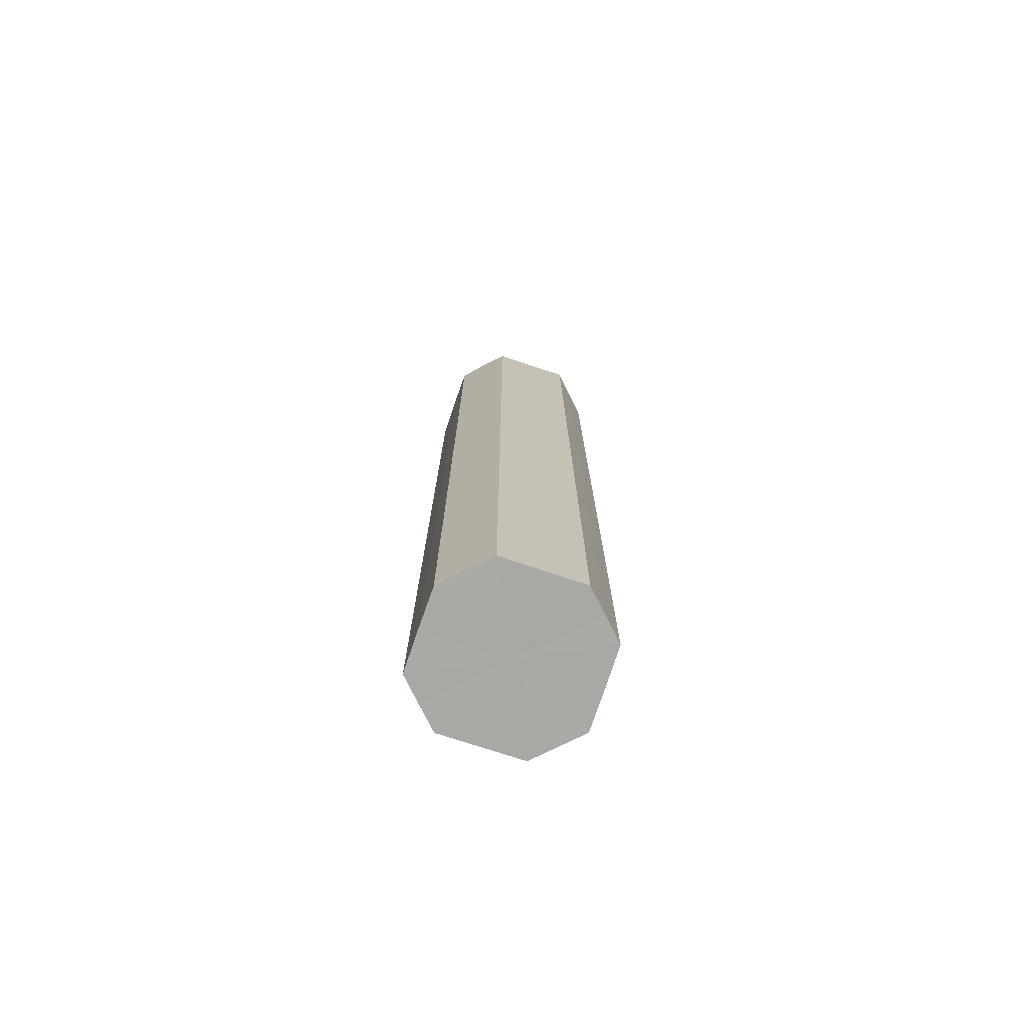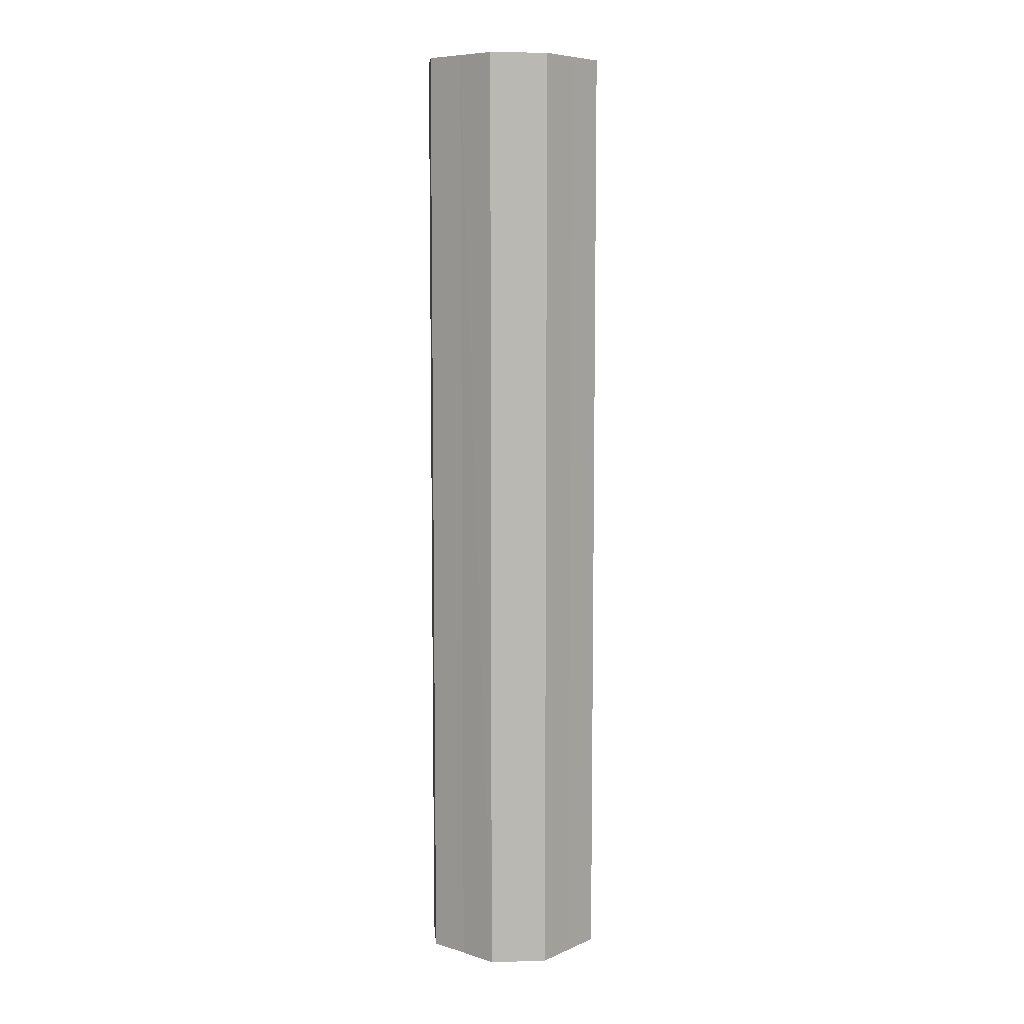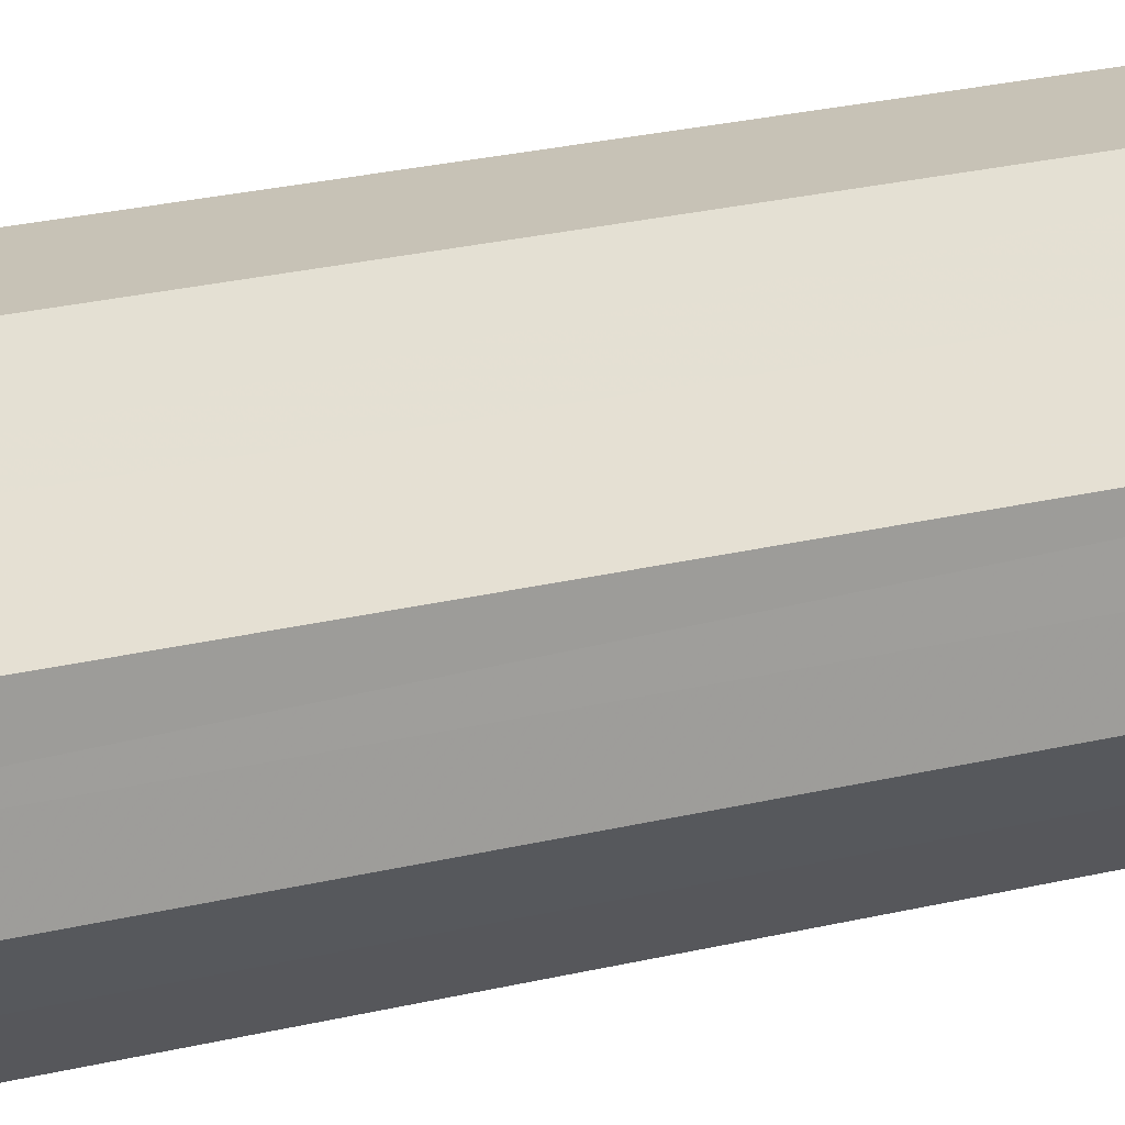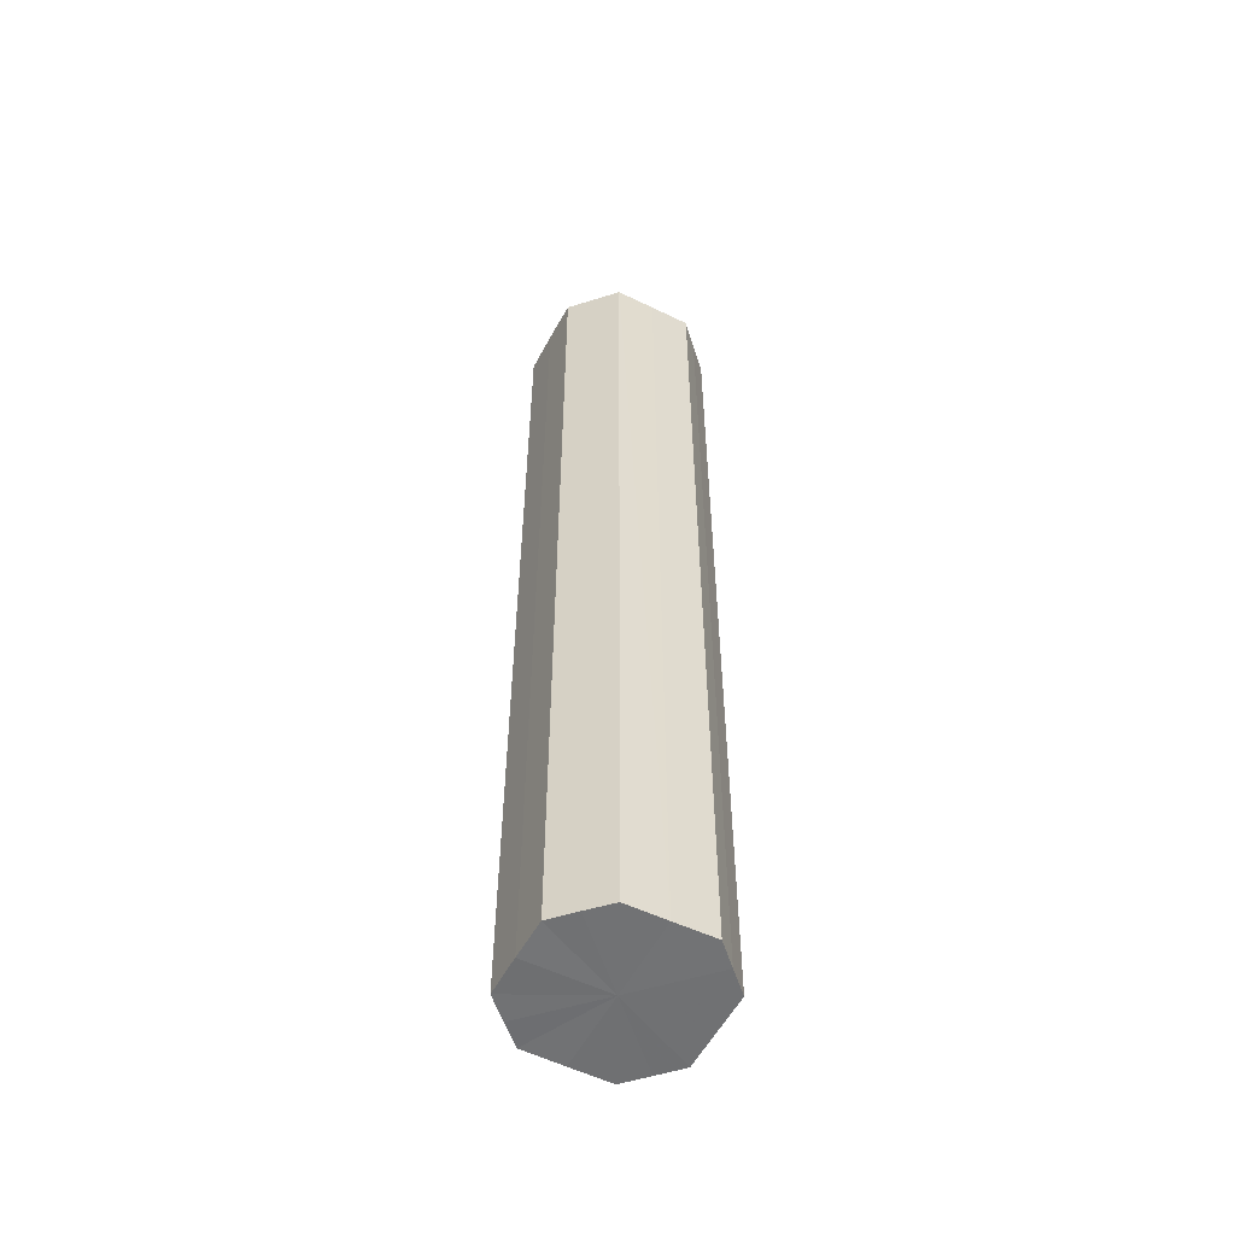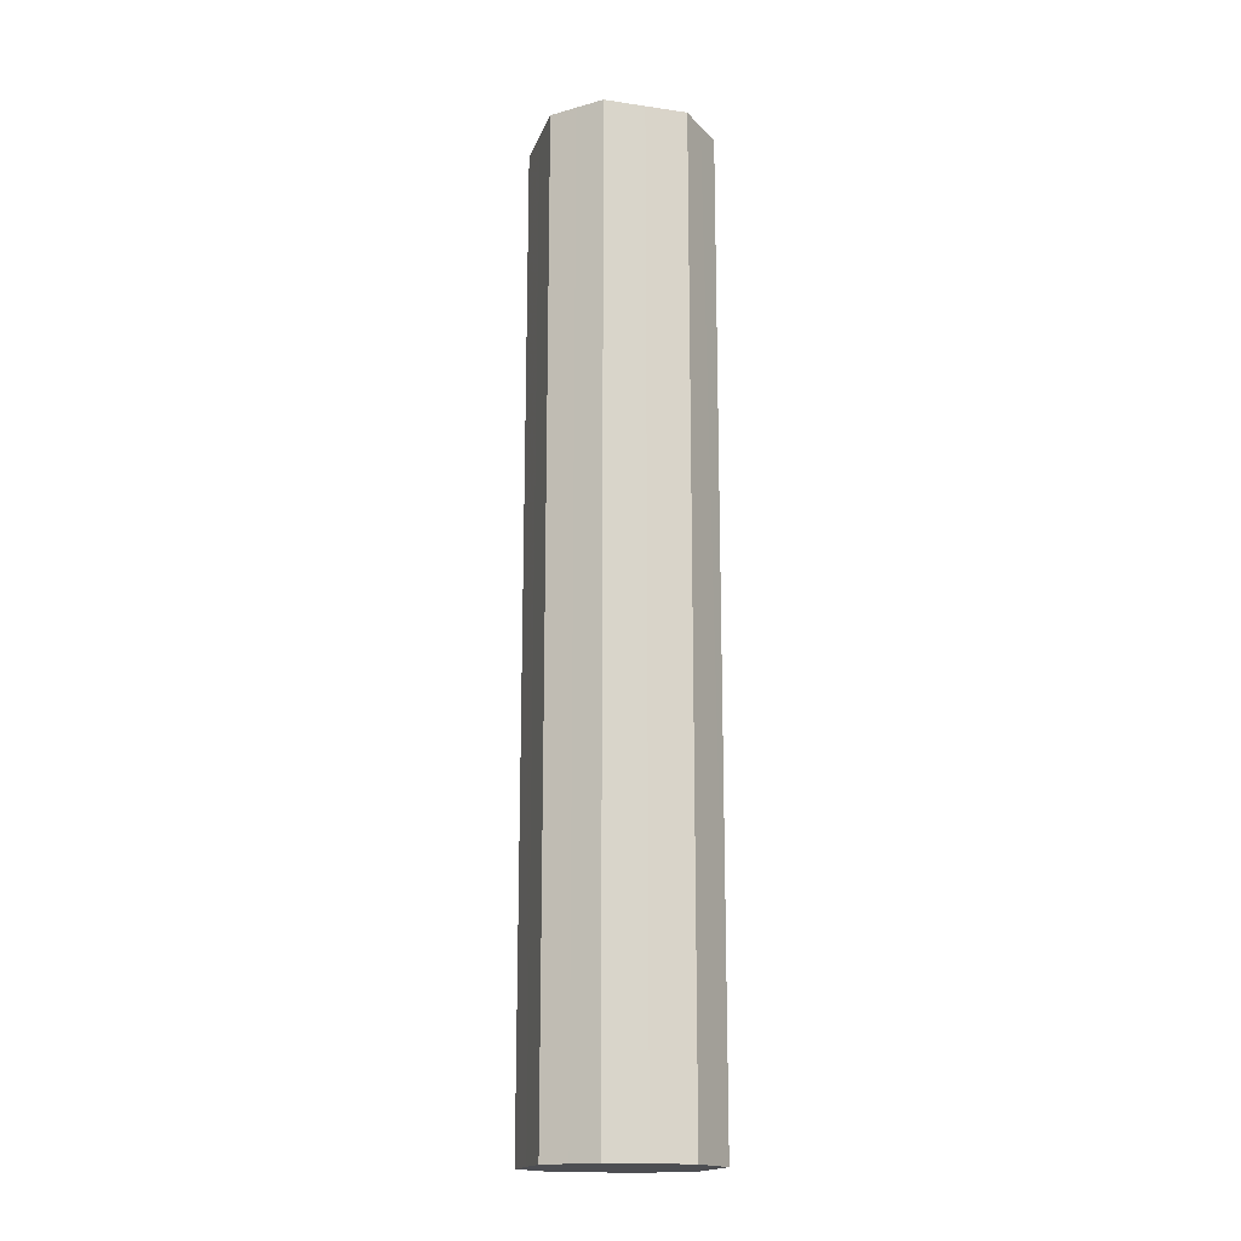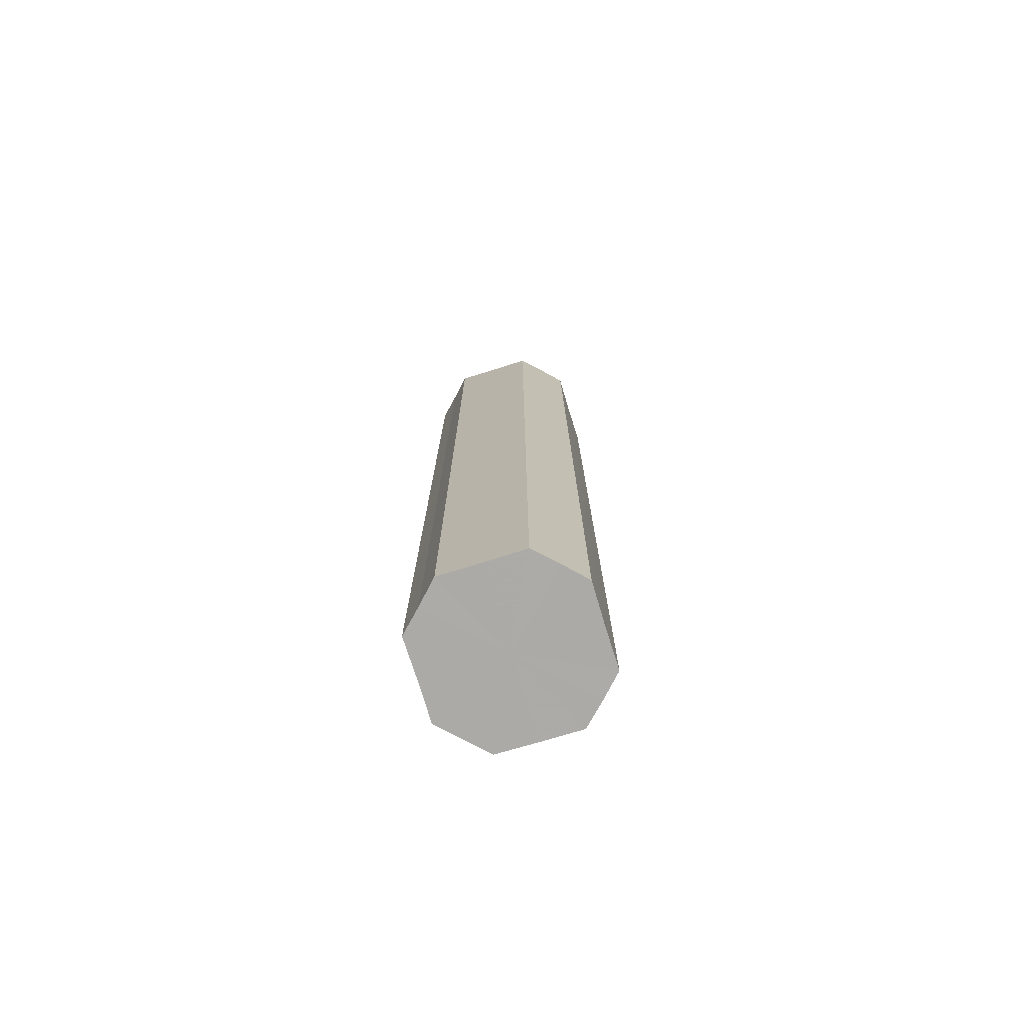
<metadata>
{"format":"obj","ext":"obj","renderer":"f3d","projection":"perspective","resolution":1024,"background":"white","views":[{"elev":-75.2,"azim":116.5,"up":"+Z"},{"elev":7.8,"azim":-94.7,"up":"+Z"},{"elev":19.1,"azim":-117.1,"up":"+Y"},{"elev":-55.3,"azim":107.6,"up":"+Z"},{"elev":-17.3,"azim":28.8,"up":"+Z"},{"elev":-75.9,"azim":-118.0,"up":"+Z"}]}
</metadata>
<code>
o 26621
v 2221 1875 6.851
v 2221 1875 6.851
v 2221 1875 7.182
v 2221 1875 6.851
v 2221 1875 7.182
v 2221 1875 6.851
v 2221 1875 7.182
v 2221 1875 6.851
v 2221 1875 7.182
v 2221 1875 6.851
v 2221 1875 7.182
v 2221 1875 6.851
v 2221 1875 7.182
v 2221 1875 6.851
v 2221 1875 7.182
v 2221 1875 6.851
v 2221 1875 7.182
v 2221 1875 6.851
v 2221 1875 7.182
v 2221 1875 6.851
v 2221 1875 7.183
v 2221 1875 6.851
v 2221 1875 7.183
v 2221 1875 6.851
v 2221 1875 7.183
v 2221 1875 6.851
v 2221 1875 7.183
v 2221 1875 6.851
v 2221 1875 7.183
v 2221 1875 6.851
v 2221 1875 7.183
v 2221 1875 7.183
v 2221 1875 7.182
v 2221 1875 6.851
v 2221 1875 7.182
v 2221 1875 6.851
v 2221 1875 7.182
v 2221 1875 7.182
v 2221 1875 6.851
v 2221 1875 7.182
v 2221 1875 6.851
v 2221 1875 6.851
v 2221 1875 7.182
v 2221 1875 7.182
v 2221 1875 6.851
v 2221 1875 7.182
v 2221 1875 6.851
v 2221 1875 6.851
v 2221 1875 7.182
v 2221 1875 7.183
v 2221 1875 6.851
v 2221 1875 7.183
v 2221 1875 6.851
v 2221 1875 6.851
v 2221 1875 7.183
v 2221 1875 7.183
v 2221 1875 6.851
v 2221 1875 7.183
v 2221 1875 6.851
v 2221 1875 6.851
v 2221 1875 7.183
v 2221 1875 7.183
v 2221 1875 6.851
v 2221 1875 6.851
v 2221 1875 6.851
v 2221 1875 6.851
v 2221 1875 6.851
v 2221 1875 6.851
v 2221 1875 6.851
v 2221 1875 6.851
v 2221 1875 6.851
v 2221 1875 6.851
v 2221 1875 6.851
v 2221 1875 6.851
v 2221 1875 6.851
v 2221 1875 6.851
v 2221 1875 6.851
v 2221 1875 6.851
v 2221 1875 6.851
v 2221 1875 6.851
v 2221 1875 6.851
v 2221 1875 7.182
v 2221 1875 7.182
v 2221 1875 7.182
v 2221 1875 7.182
v 2221 1875 7.182
v 2221 1875 7.182
v 2221 1875 7.182
v 2221 1875 7.182
v 2221 1875 7.182
v 2221 1875 7.182
v 2221 1875 7.183
v 2221 1875 7.183
v 2221 1875 7.183
v 2221 1875 7.183
v 2221 1875 7.183
v 2221 1875 7.183
v 2221 1875 7.183
f 1 2 3
f 2 4 5
f 6 1 7
f 4 8 9
f 10 6 11
f 8 12 13
f 14 10 15
f 12 16 17
f 18 14 19
f 16 20 21
f 22 18 23
f 20 24 25
f 26 22 27
f 24 28 29
f 30 26 31
f 28 30 32
f 33 34 35
f 35 36 37
f 38 39 33
f 40 41 38
f 37 42 43
f 44 45 40
f 46 47 44
f 43 48 49
f 50 51 46
f 52 53 50
f 49 54 55
f 56 57 52
f 58 59 56
f 55 60 61
f 62 63 58
f 61 64 62
f 65 66 67
f 65 68 66
f 65 67 69
f 65 70 68
f 65 69 71
f 65 72 70
f 65 71 73
f 65 74 72
f 65 73 75
f 65 76 74
f 65 75 77
f 65 78 76
f 65 77 79
f 65 80 78
f 65 79 81
f 65 81 80
f 82 83 84
f 82 85 83
f 82 84 86
f 82 87 85
f 82 86 88
f 82 89 87
f 82 88 90
f 82 91 89
f 82 90 92
f 82 93 91
f 82 92 94
f 82 95 93
f 82 94 96
f 82 97 95
f 82 96 98
f 82 98 97

</code>
